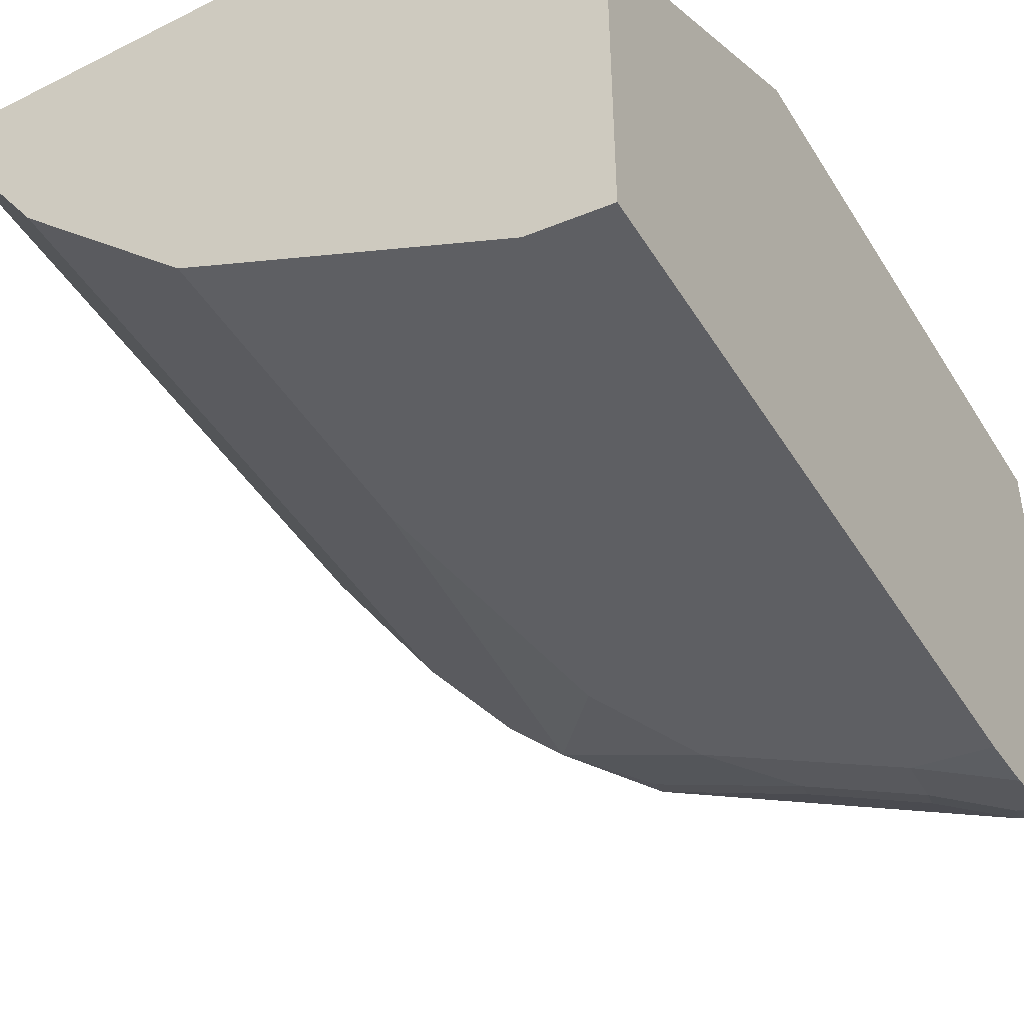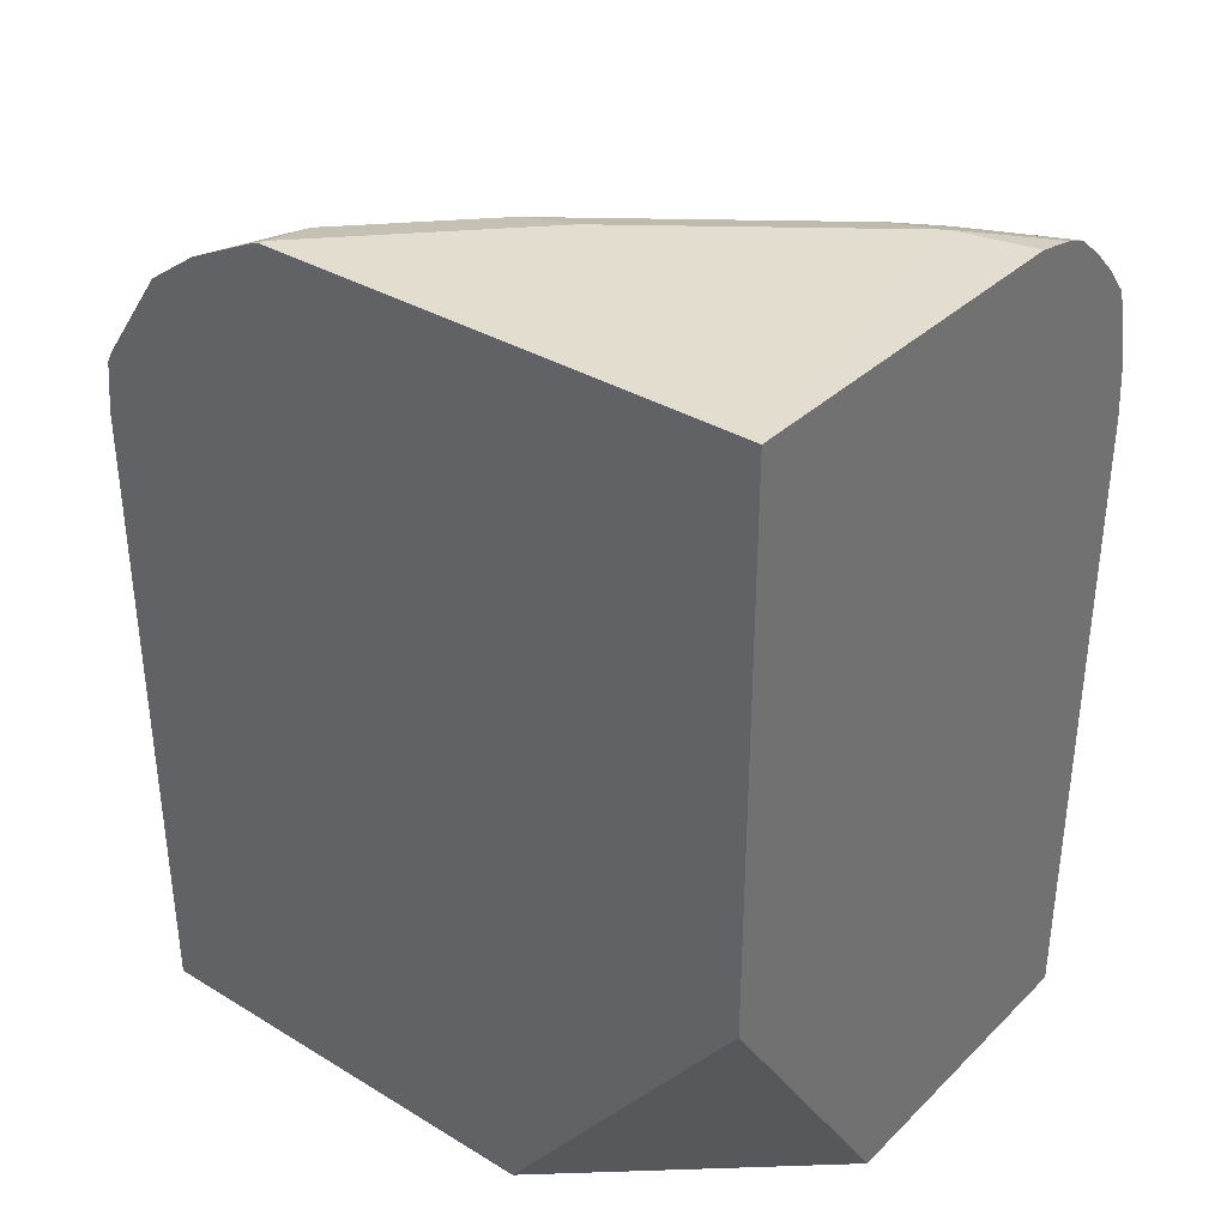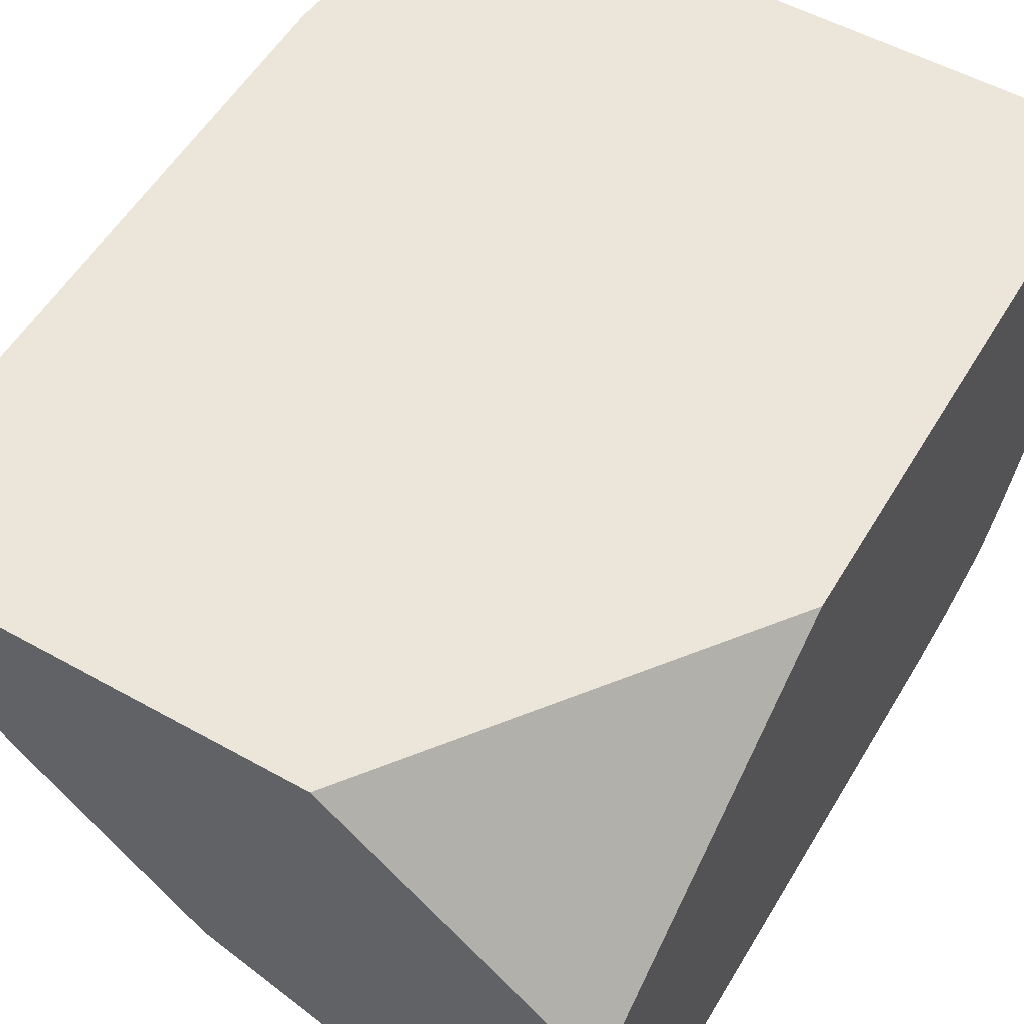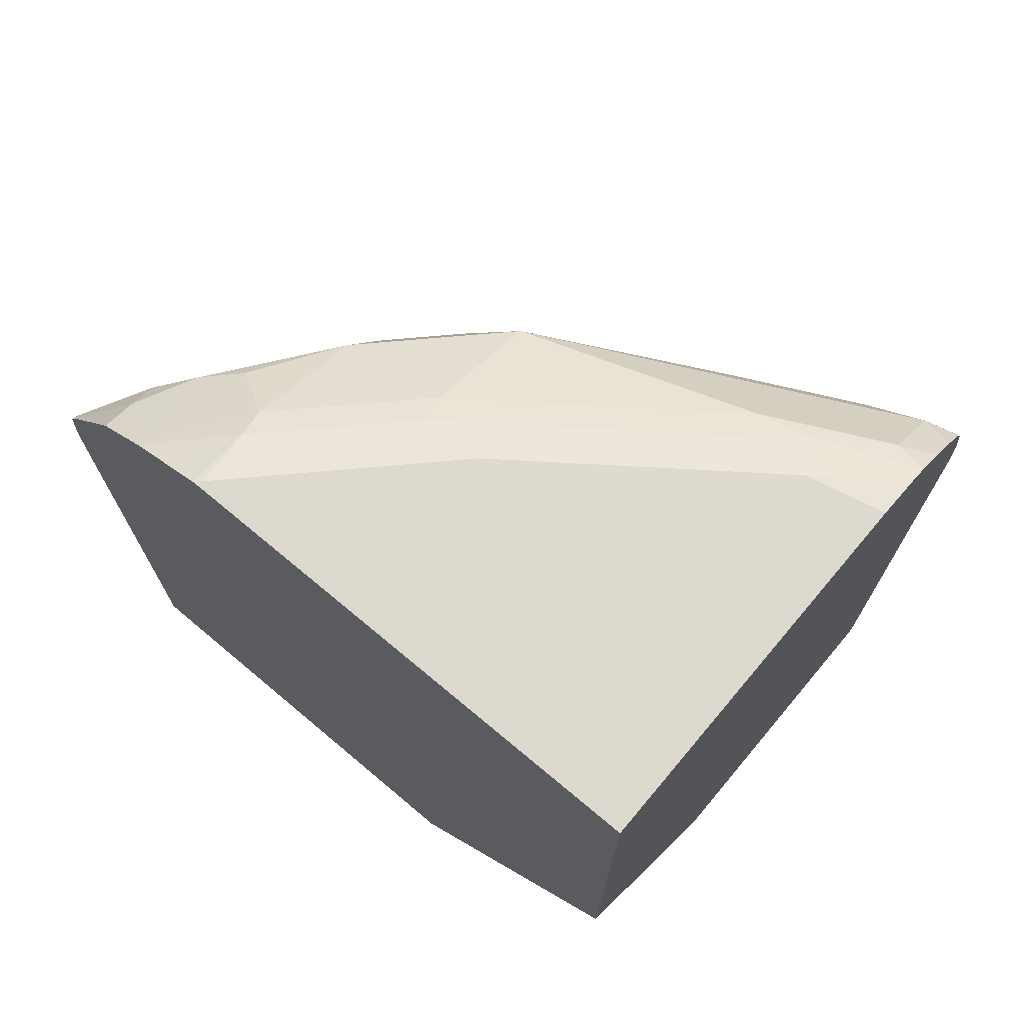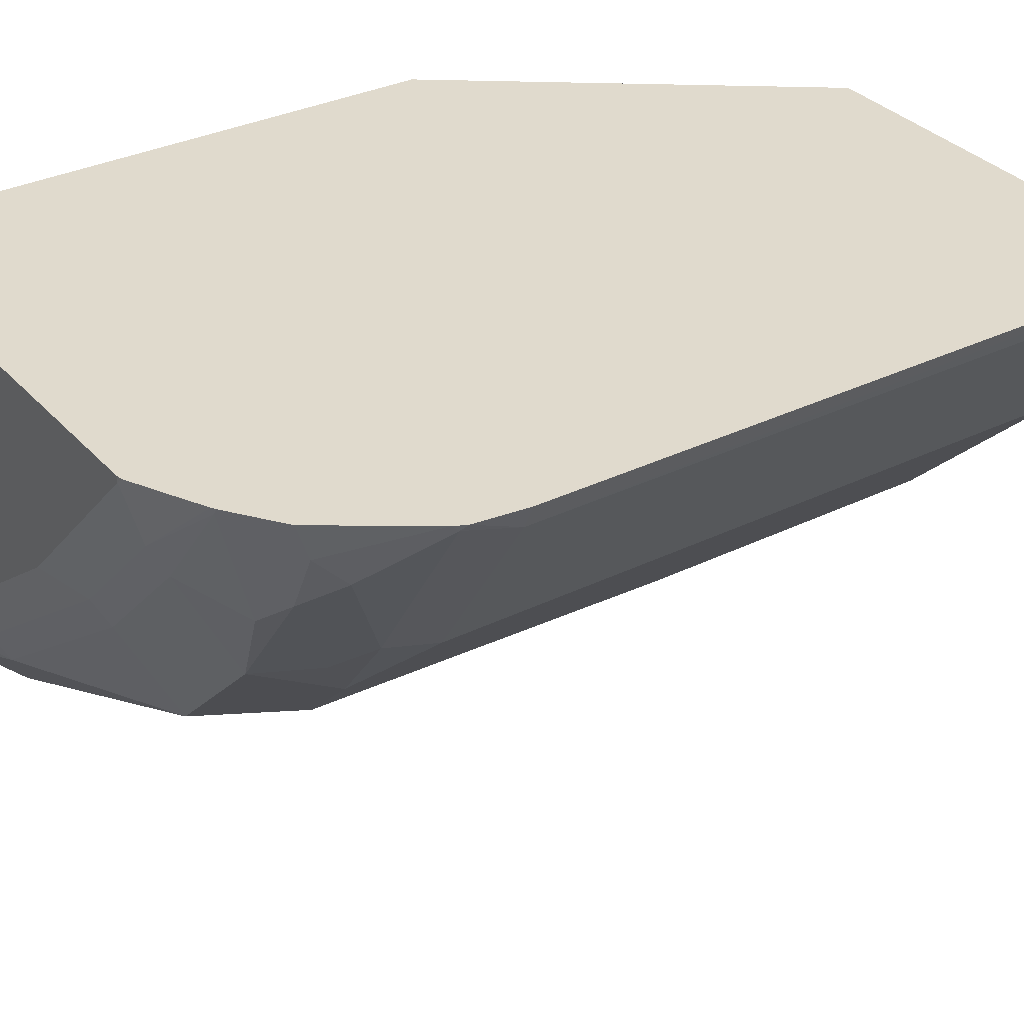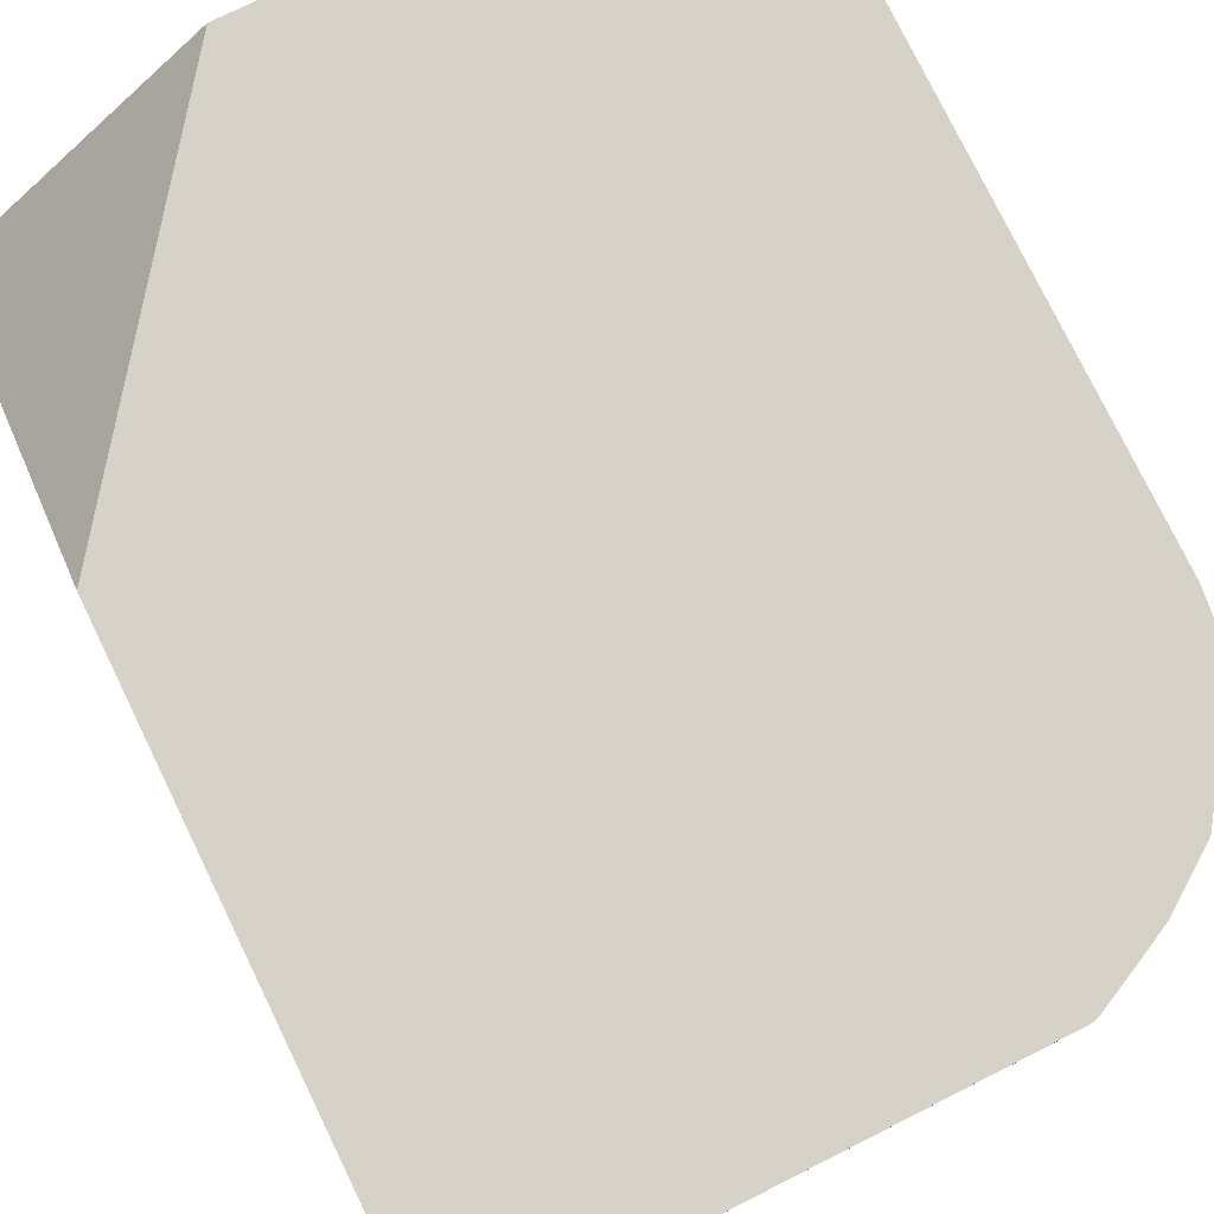
<metadata>
{"format":"obj","ext":"obj","renderer":"f3d","projection":"perspective","resolution":1024,"background":"white","views":[{"elev":-45.5,"azim":30.0,"up":"+Z"},{"elev":36.0,"azim":38.6,"up":"+Y"},{"elev":55.2,"azim":30.5,"up":"+Z"},{"elev":72.4,"azim":40.0,"up":"+Y"},{"elev":33.1,"azim":-124.0,"up":"+Z"},{"elev":77.8,"azim":154.0,"up":"+Z"}]}
</metadata>
<code>
v -0.1311 -0.3505 -0.2135
v -0.1311 -0.3525 -0.3389
v -0.1567 -0.3525 -0.3329
v -0.235 -0.3525 -0.2742
v -0.2938 -0.3525 -0.2154
v -0.2938 -0.3525 -0.2135
v -0.1311 -0.5417 -0.2135
v -0.1311 -0.3556 -0.3525
v -0.1311 -0.3583 -0.3596
v -0.1632 -0.3591 -0.346
v -0.1787 -0.3574 -0.3329
v -0.257 -0.3574 -0.2742
v -0.2766 -0.3574 -0.2546
v -0.2962 -0.3574 -0.235
v -0.2959 -0.353 -0.2135
v -0.2154 -0.6549 -0.2135
v -0.1311 -0.6549 -0.287
v -0.142 -0.3623 -0.3623
v -0.1311 -0.3661 -0.3691
v -0.1812 -0.3623 -0.3427
v -0.2595 -0.3623 -0.284
v -0.2987 -0.3623 -0.2448
v -0.3077 -0.3589 -0.2135
v -0.3199 -0.3656 -0.2154
v -0.3196 -0.365 -0.2135
v -0.3633 -0.6549 -0.2135
v -0.1311 -0.6549 -0.3947
v -0.1311 -0.3706 -0.3736
v -0.142 -0.3819 -0.3819
v -0.2203 -0.3819 -0.3427
v -0.2595 -0.3819 -0.3231
v -0.2791 -0.3819 -0.3036
v -0.2987 -0.3819 -0.284
v -0.3158 -0.377 -0.2546
v -0.3209 -0.3658 -0.2135
v -0.328 -0.3819 -0.2448
v -0.3378 -0.3819 -0.2252
v -0.3378 -0.378 -0.2135
v -0.3633 -0.4309 -0.2135
v -0.3619 -0.6549 -0.2163
v -0.1567 -0.6549 -0.3917
v -0.1311 -0.4309 -0.3947
v -0.1311 -0.3751 -0.3781
v -0.1311 -0.3846 -0.3859
v -0.1395 -0.3917 -0.3868
v -0.1616 -0.4015 -0.3819
v -0.2008 -0.4015 -0.3623
v -0.257 -0.3917 -0.328
v -0.2807 -0.4113 -0.3199
v -0.3084 -0.4015 -0.284
v -0.3207 -0.4113 -0.2742
v -0.3003 -0.4113 -0.3003
v -0.3403 -0.3917 -0.235
v -0.3594 -0.4094 -0.2135
v -0.3613 -0.4132 -0.2135
v -0.359 -0.4309 -0.222
v -0.359 -0.6549 -0.222
v -0.1624 -0.6549 -0.3888
v -0.1567 -0.4309 -0.3917
v -0.1311 -0.4113 -0.393
v -0.1311 -0.3917 -0.3887
v -0.1591 -0.4113 -0.3868
v -0.1983 -0.4113 -0.3672
v -0.222 -0.4309 -0.359
v -0.3199 -0.4309 -0.2807
v -0.2448 -0.4602 -0.3476
v -0.2611 -0.5484 -0.3395
v -0.3598 -0.4113 -0.2154
v -0.3603 -0.4113 -0.2135
v -0.3199 -0.6549 -0.2807
v -0.1885 -0.6549 -0.3758
v -0.1698 -0.4309 -0.3852
v -0.222 -0.6549 -0.359
v -0.2611 -0.6549 -0.3395
f 33 49 52
f 33 36 34
f 41 58 59
f 33 50 51
f 32 49 33
f 33 51 36
f 33 52 50
f 40 56 57
f 37 53 54
f 37 54 38
f 39 55 56
f 39 56 40
f 31 49 32
f 36 51 53
f 31 48 49
f 24 34 36
f 30 47 31
f 42 59 60
f 24 35 25
f 24 36 37
f 24 37 38
f 24 38 35
f 26 39 40
f 27 41 59
f 27 59 42
f 28 43 29
f 29 43 44
f 29 44 45
f 29 45 62
f 29 62 46
f 29 46 30
f 30 46 47
f 31 47 48
f 44 61 45
f 65 67 74
f 45 60 62
f 56 70 57
f 58 71 64
f 58 64 72
f 58 72 59
f 59 72 62
f 59 62 60
f 56 65 70
f 62 72 64
f 64 71 73
f 64 73 66
f 22 34 24
f 65 74 70
f 66 73 74
f 66 74 67
f 62 64 63
f 55 68 56
f 55 69 68
f 54 68 69
f 46 62 63
f 46 63 47
f 47 63 48
f 48 63 64
f 48 64 49
f 49 65 52
f 49 64 66
f 49 66 67
f 49 67 65
f 50 52 51
f 51 68 53
f 51 52 65
f 51 65 56
f 51 56 68
f 53 68 54
f 45 61 60
f 22 33 34
f 36 53 37
f 21 32 33
f 1 42 60
f 1 60 61
f 1 61 44
f 1 44 43
f 1 43 28
f 1 28 19
f 1 27 42
f 1 19 9
f 1 8 2
f 2 8 3
f 3 8 9
f 3 9 10
f 3 10 11
f 3 11 4
f 1 9 8
f 1 17 27
f 1 7 17
f 1 16 7
f 21 33 22
f 1 2 3
f 1 3 4
f 1 4 5
f 1 5 6
f 1 15 23
f 1 23 25
f 1 25 35
f 1 35 38
f 1 38 54
f 1 54 69
f 1 69 55
f 1 55 39
f 1 39 26
f 1 26 16
f 4 11 12
f 4 12 13
f 1 6 15
f 4 14 5
f 16 70 74
f 16 74 73
f 16 73 71
f 16 71 58
f 16 58 41
f 16 41 27
f 16 57 70
f 16 27 17
f 18 28 29
f 18 29 30
f 20 30 31
f 20 31 21
f 4 13 14
f 21 31 32
f 18 19 28
f 16 40 57
f 18 30 20
f 14 25 23
f 16 26 40
f 7 16 17
f 5 14 15
f 9 19 18
f 10 18 20
f 10 20 11
f 11 20 21
f 9 18 10
f 12 21 22
f 14 24 25
f 11 21 12
f 14 22 24
f 5 15 6
f 13 22 14
f 12 22 13
f 14 23 15

</code>
